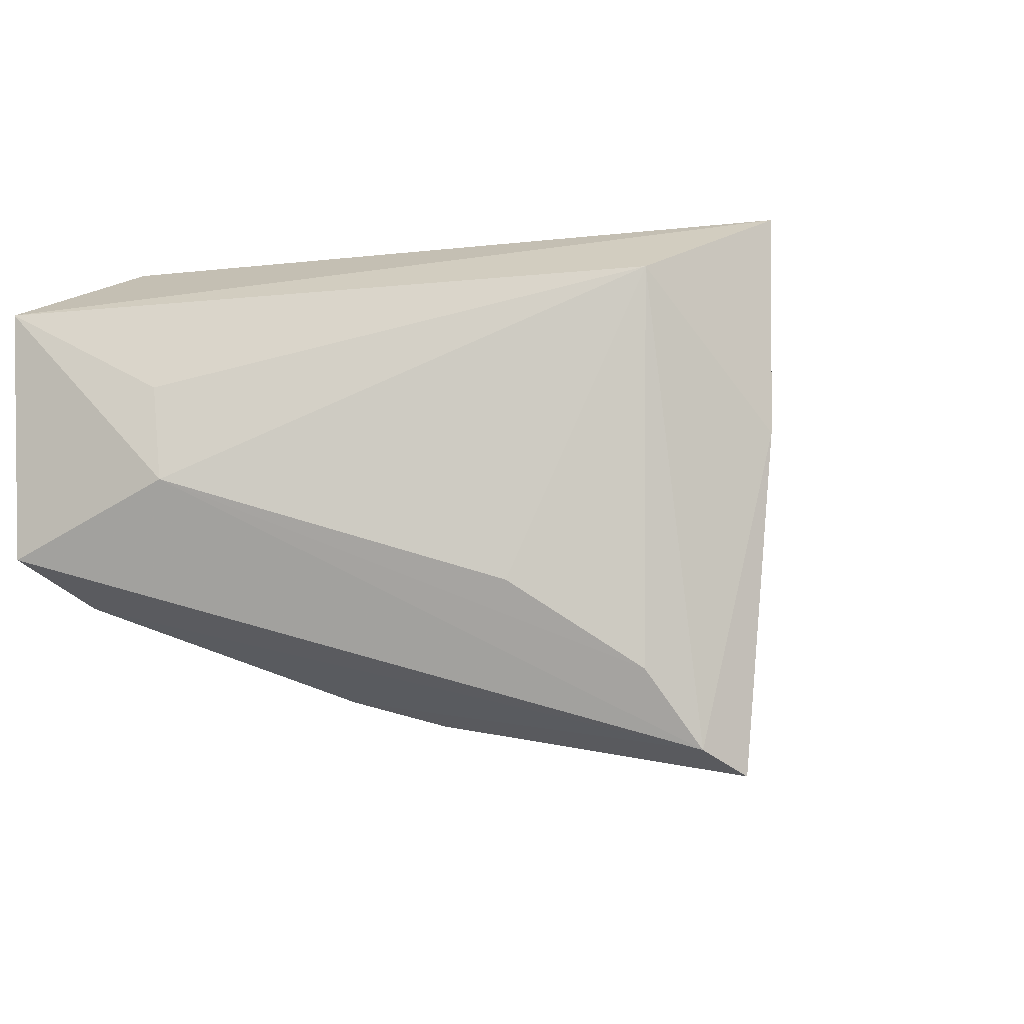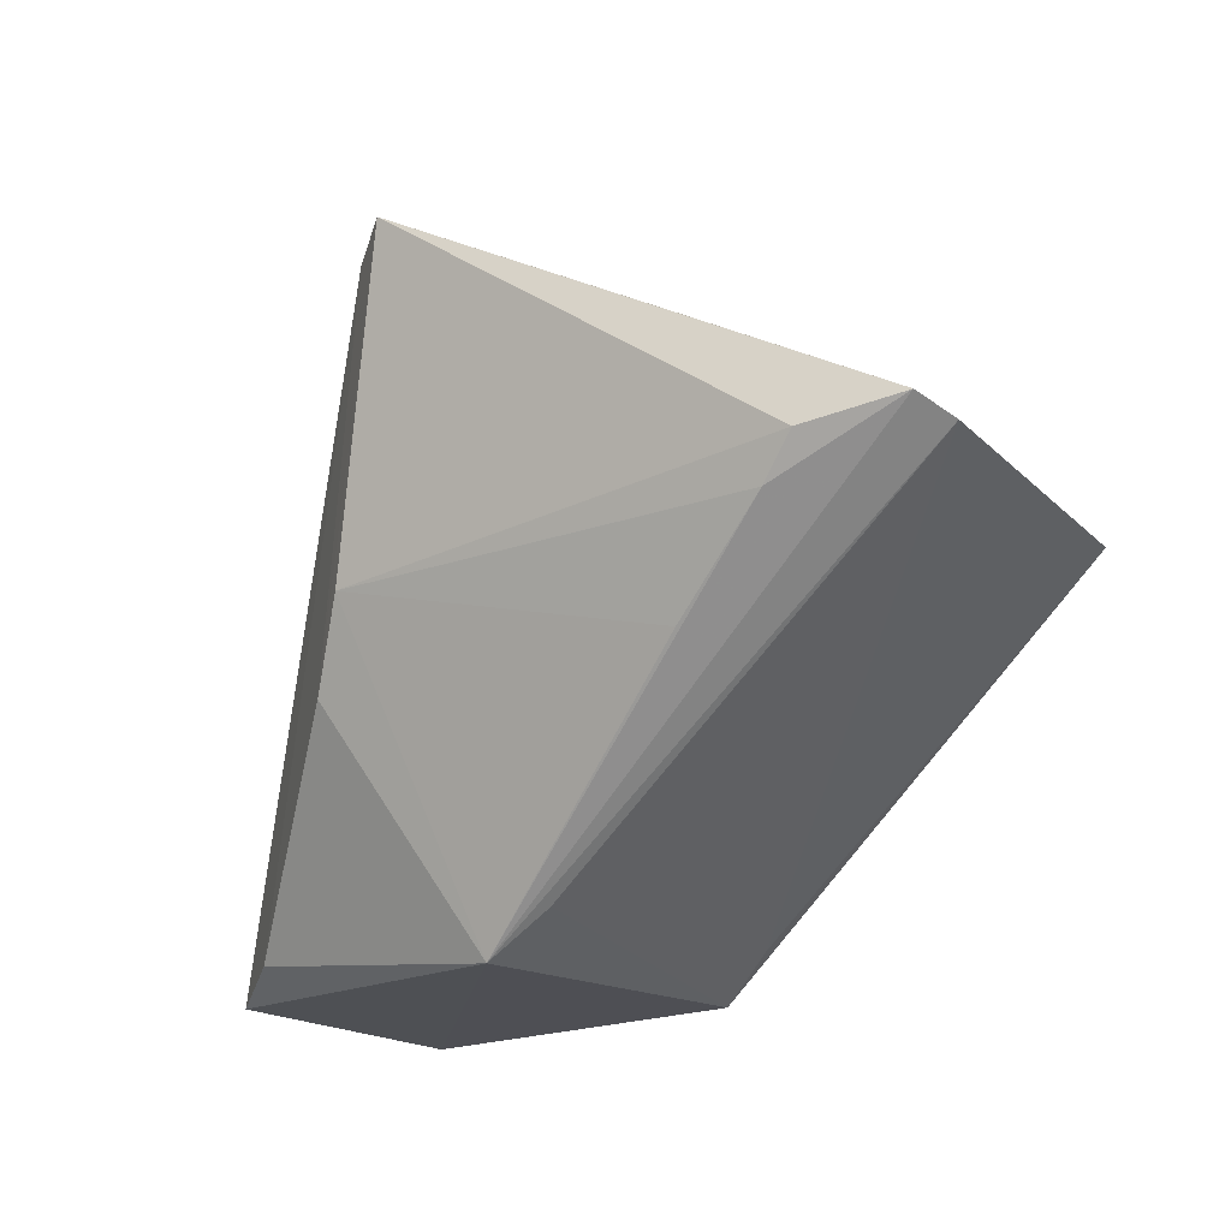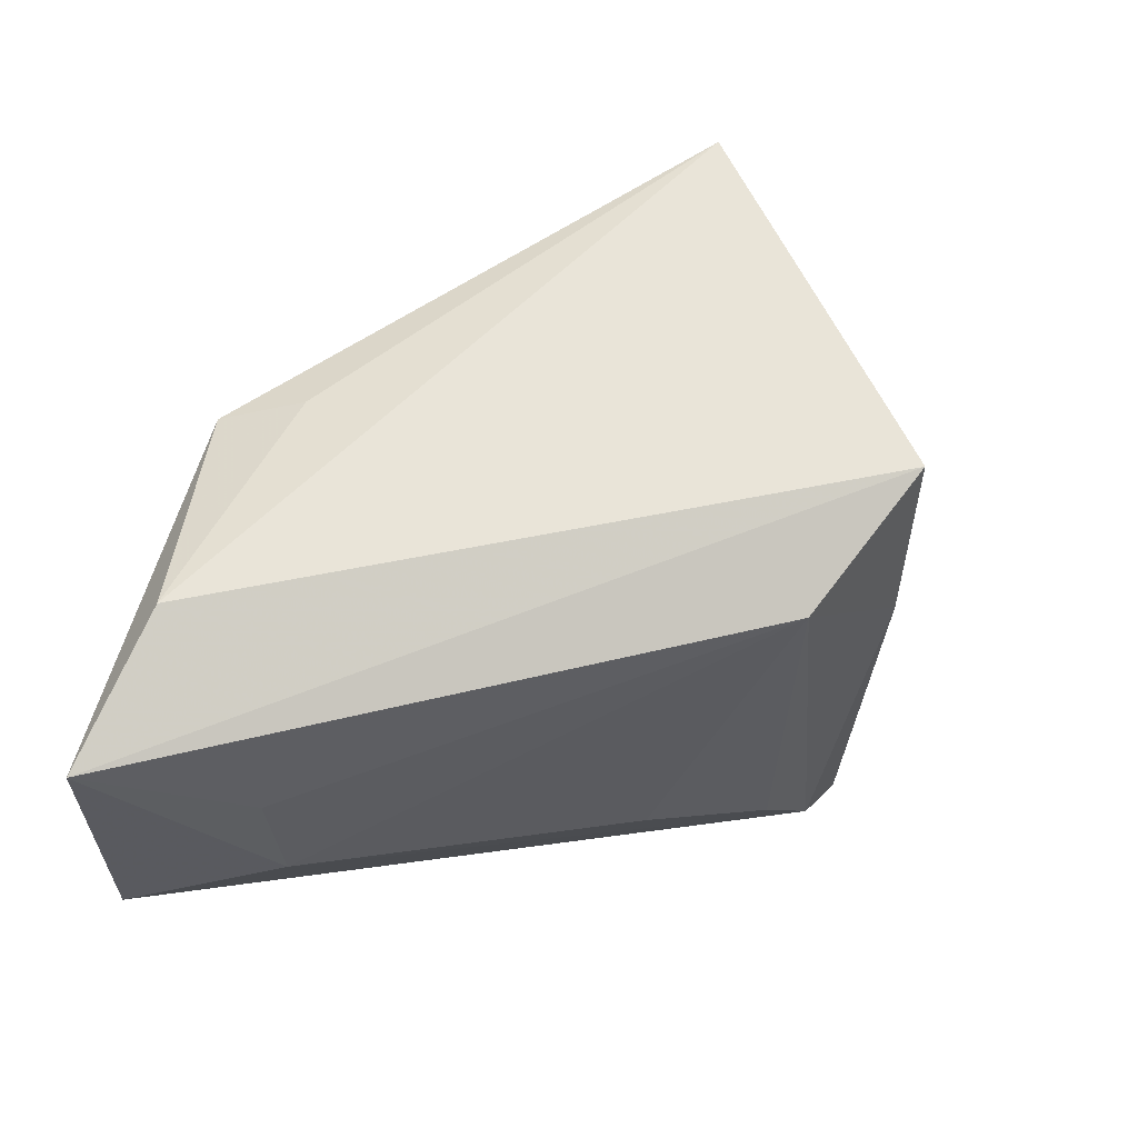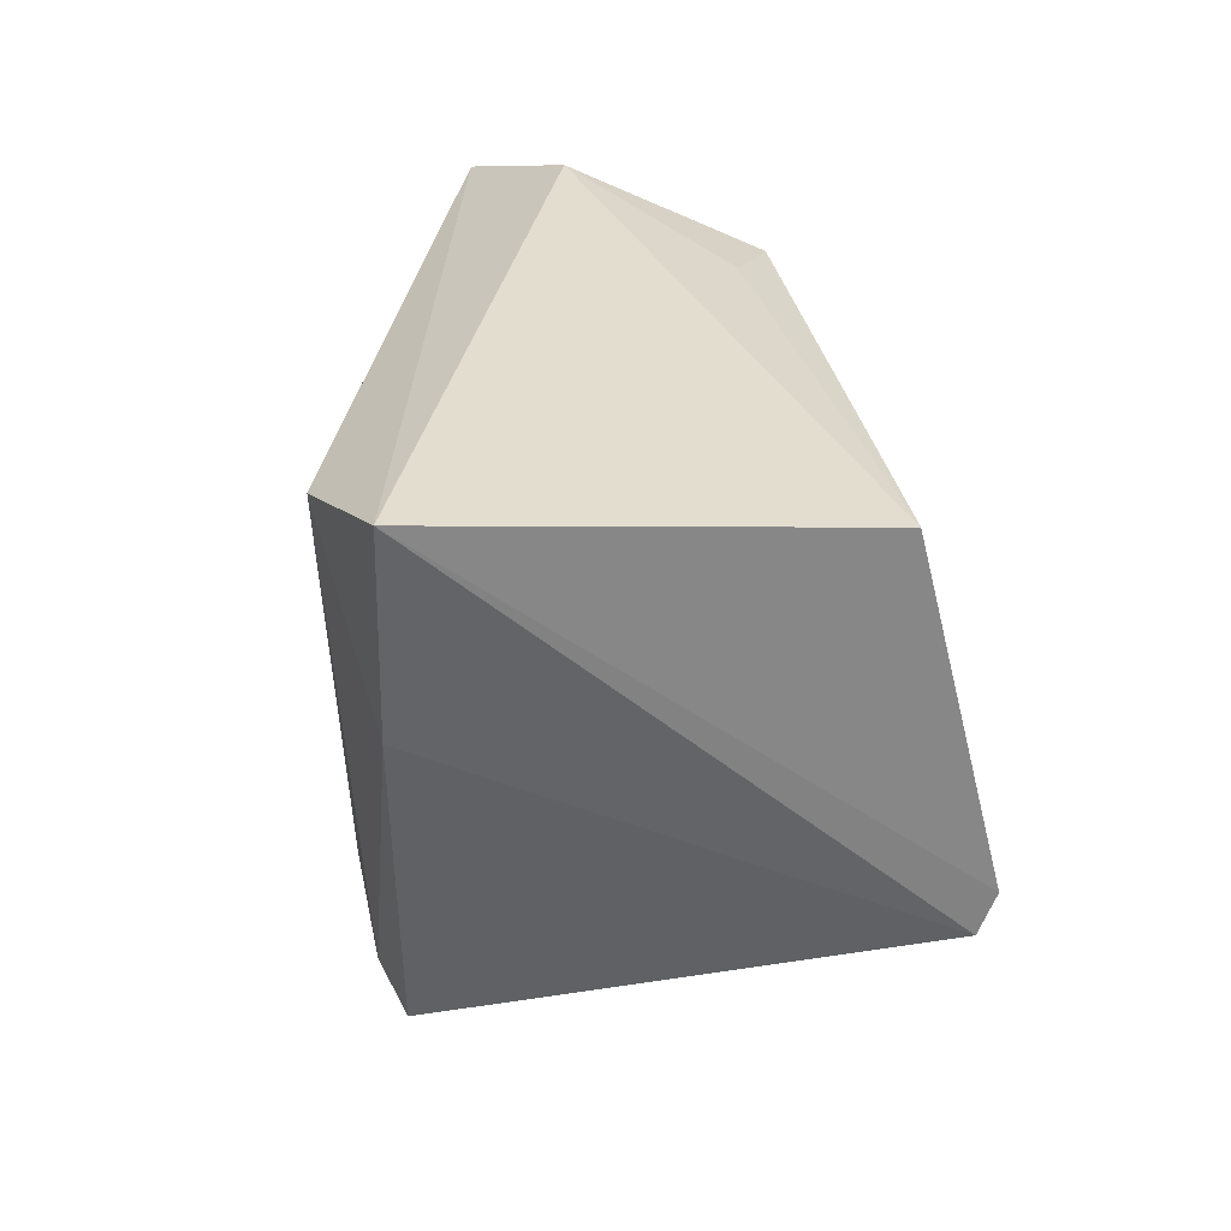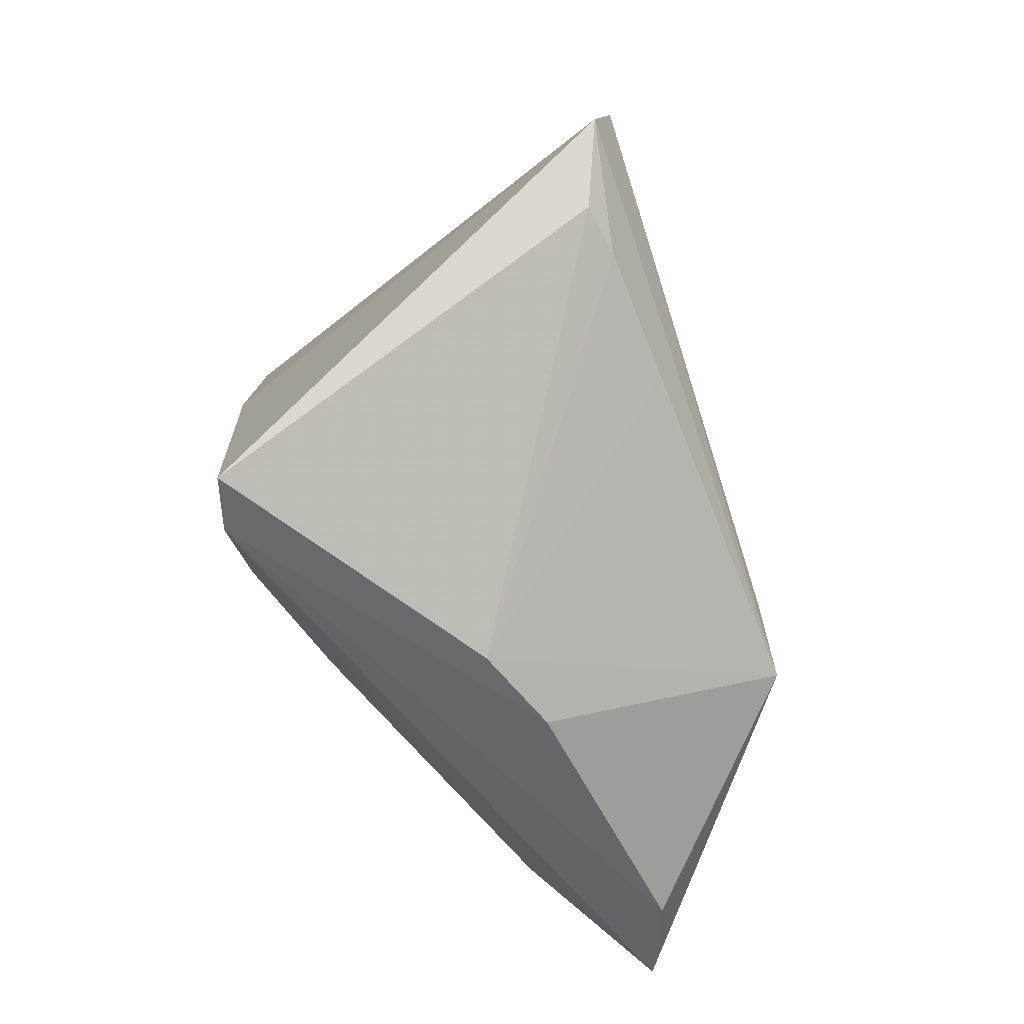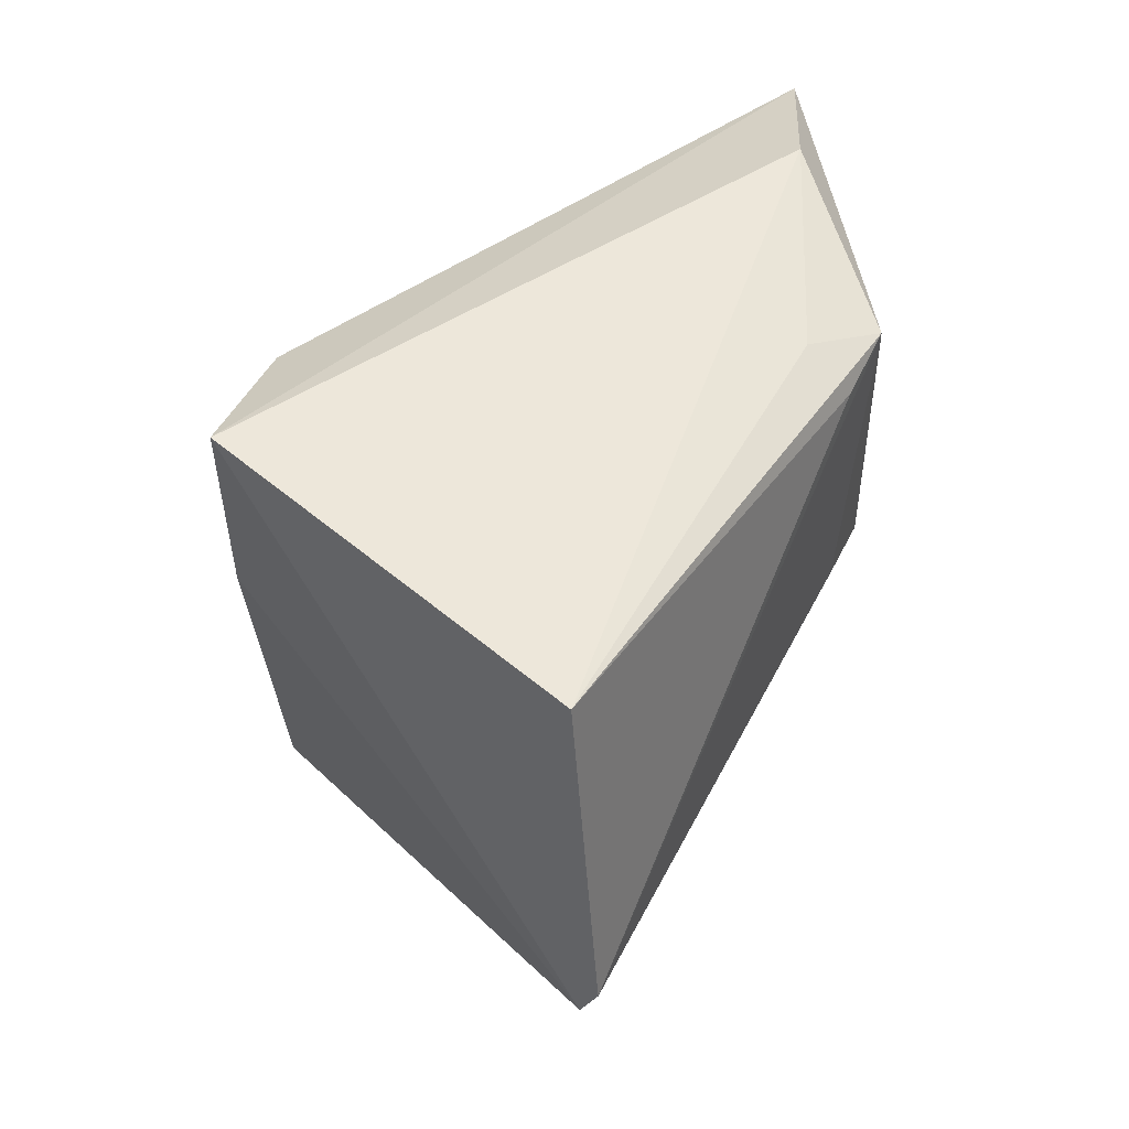
<metadata>
{"format":"obj","ext":"obj","renderer":"f3d","projection":"perspective","resolution":1024,"background":"white","views":[{"elev":-5.8,"azim":-53.7,"up":"+Y"},{"elev":-19.3,"azim":45.3,"up":"+Z"},{"elev":57.4,"azim":-73.1,"up":"+Y"},{"elev":37.3,"azim":38.6,"up":"+Y"},{"elev":-79.3,"azim":71.9,"up":"+Y"},{"elev":54.4,"azim":81.2,"up":"+Y"}]}
</metadata>
<code>
v 0.2745 -0.04737 0.3258
v 0.3445 -0.01195 0.2849
v 0.3431 -0.0188 0.2874
v 0.278 0.04236 0.3294
v 0.2061 0.02679 0.2299
v 0.277 0.007346 0.3295
v 0.3288 0.04082 0.2865
v 0.2651 -0.01671 0.2287
v 0.256 0.0322 0.3192
v 0.2298 0.03677 0.2348
v 0.3299 -0.02616 0.2842
v 0.207 -0.01296 0.2309
v 0.2644 0.03139 0.2293
v 0.2661 -0.04318 0.3228
v 0.3241 -0.02541 0.2782
v 0.2503 -0.03546 0.265
v 0.214 -0.0009263 0.2555
v 0.2738 0.02971 0.2361
v 0.275 -0.01435 0.2352
v 0.2683 0.03549 0.2419
v 0.2206 -0.02026 0.2343
v 0.2584 -0.03946 0.2778
v 0.2151 0.01401 0.2528
v 0.244 -0.0169 0.3009
v 0.3071 -0.02335 0.2646
v 0.258 -0.0306 0.3173
f 3 2 4
f 6 1 3
f 6 3 4
f 7 4 2
f 8 2 3
f 9 6 4
f 9 4 5
f 10 5 4
f 10 4 7
f 11 3 1
f 12 5 8
f 13 8 5
f 13 5 10
f 14 1 6
f 14 6 9
f 15 8 3
f 15 3 11
f 16 1 14
f 17 5 12
f 17 12 14
f 18 13 7
f 18 7 2
f 18 2 13
f 19 13 2
f 19 2 8
f 19 8 13
f 20 13 10
f 20 10 7
f 20 7 13
f 21 12 8
f 21 8 16
f 21 16 14
f 21 14 12
f 22 16 8
f 22 15 11
f 22 11 1
f 22 1 16
f 23 17 9
f 23 9 5
f 23 5 17
f 24 9 17
f 25 22 8
f 25 8 15
f 25 15 22
f 26 24 17
f 26 17 14
f 26 14 9
f 26 9 24

</code>
